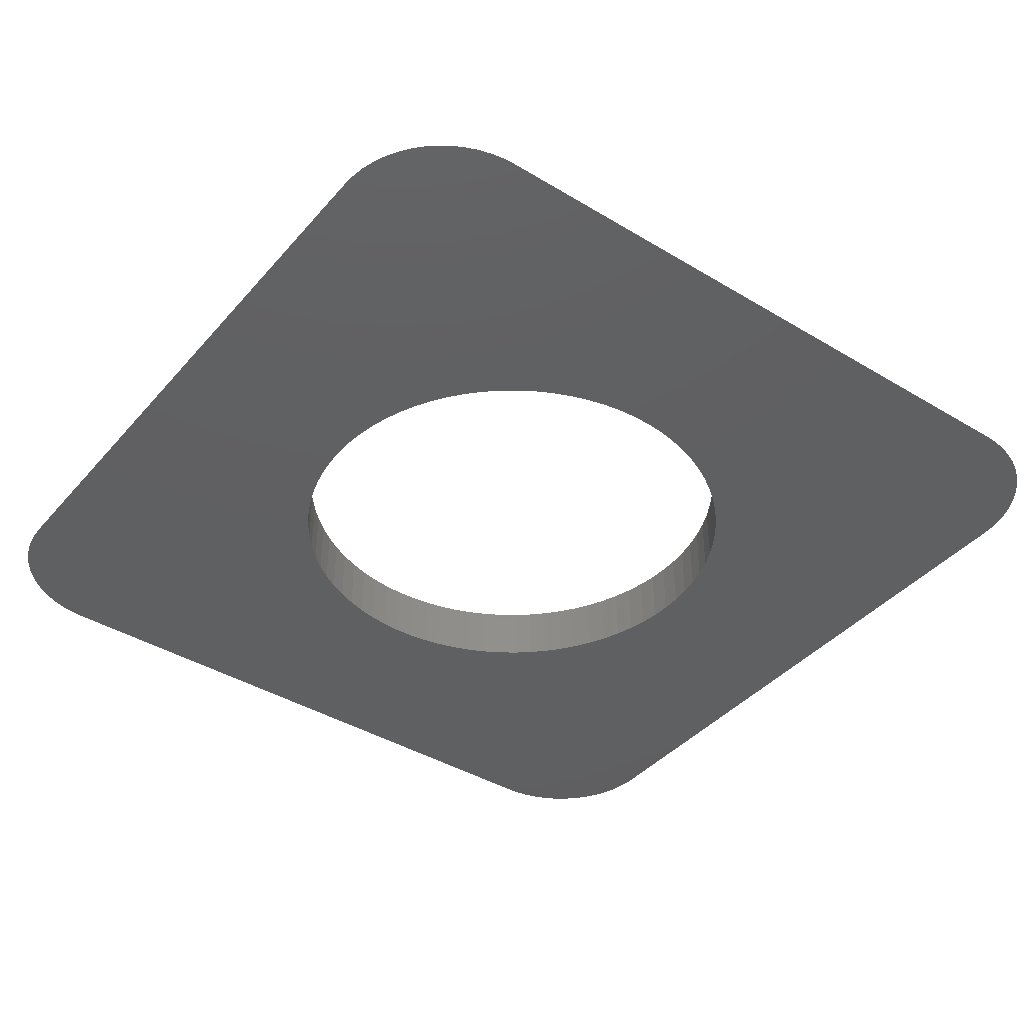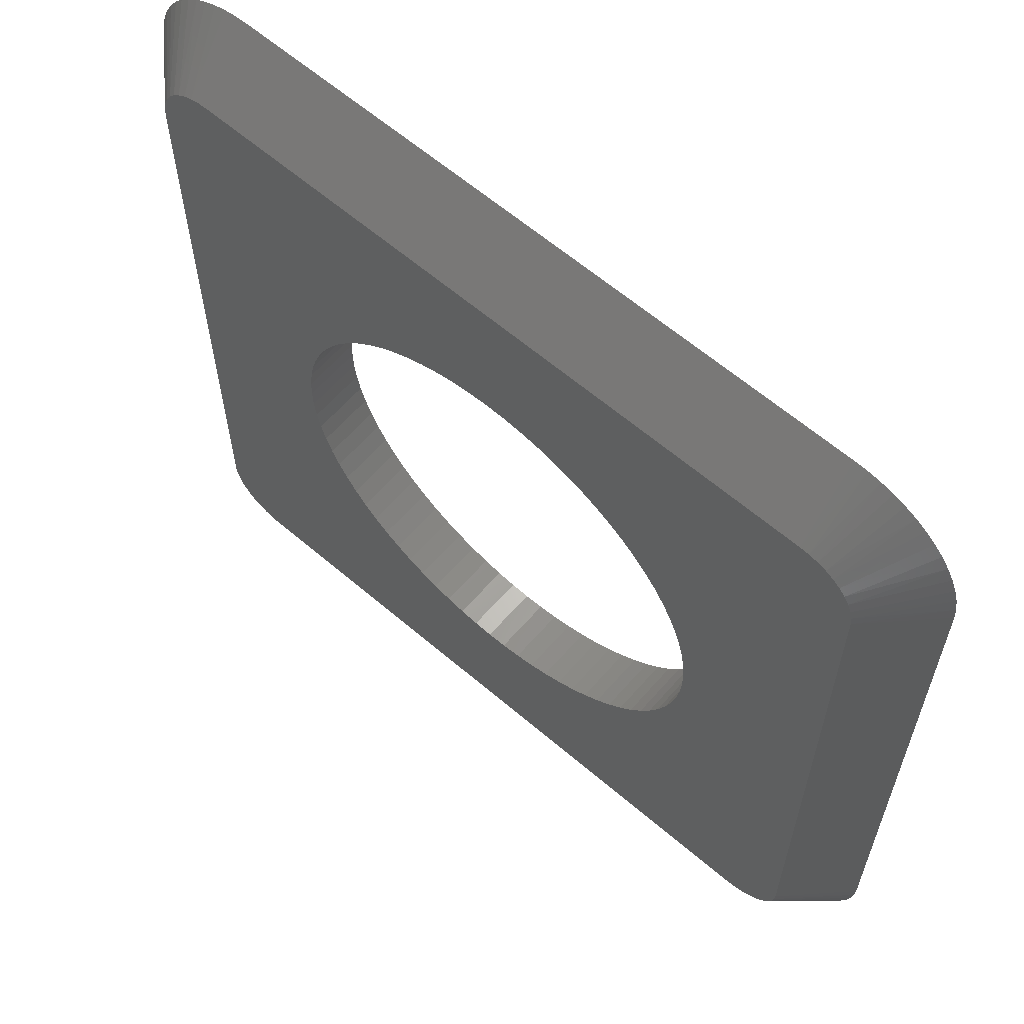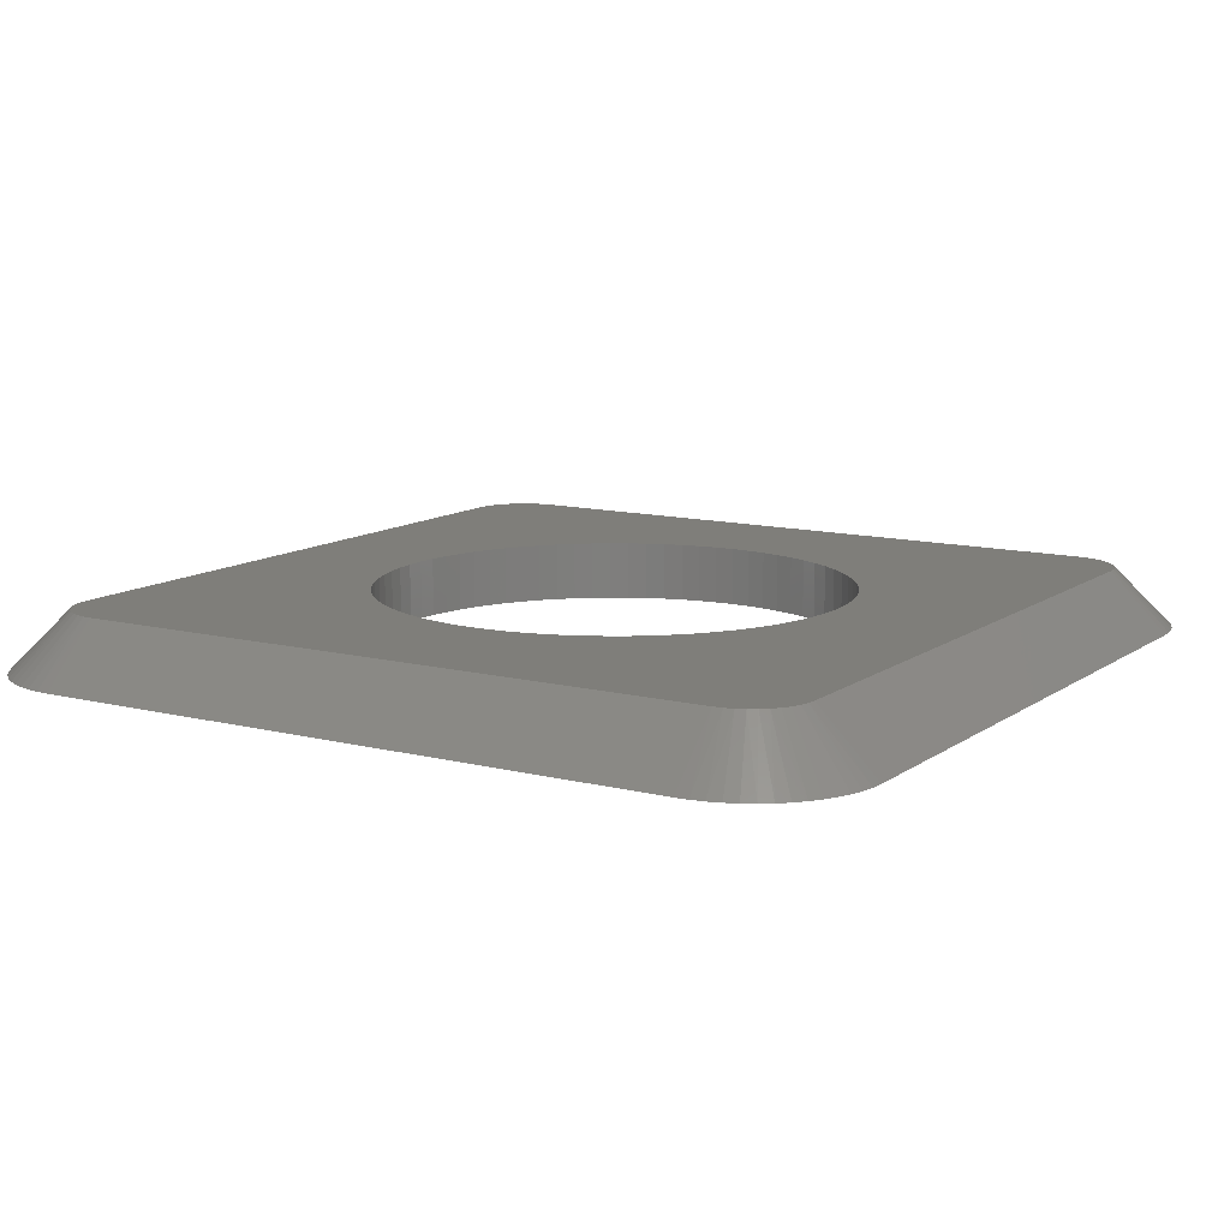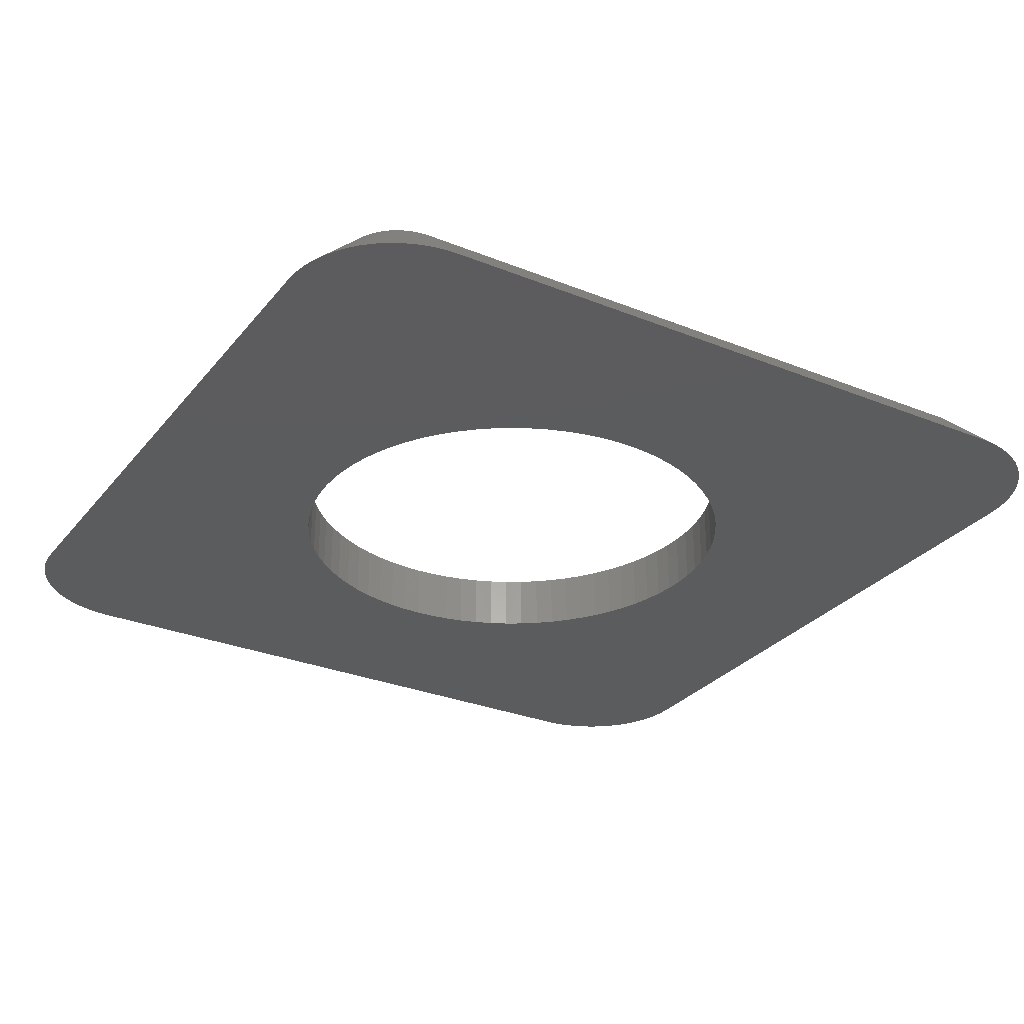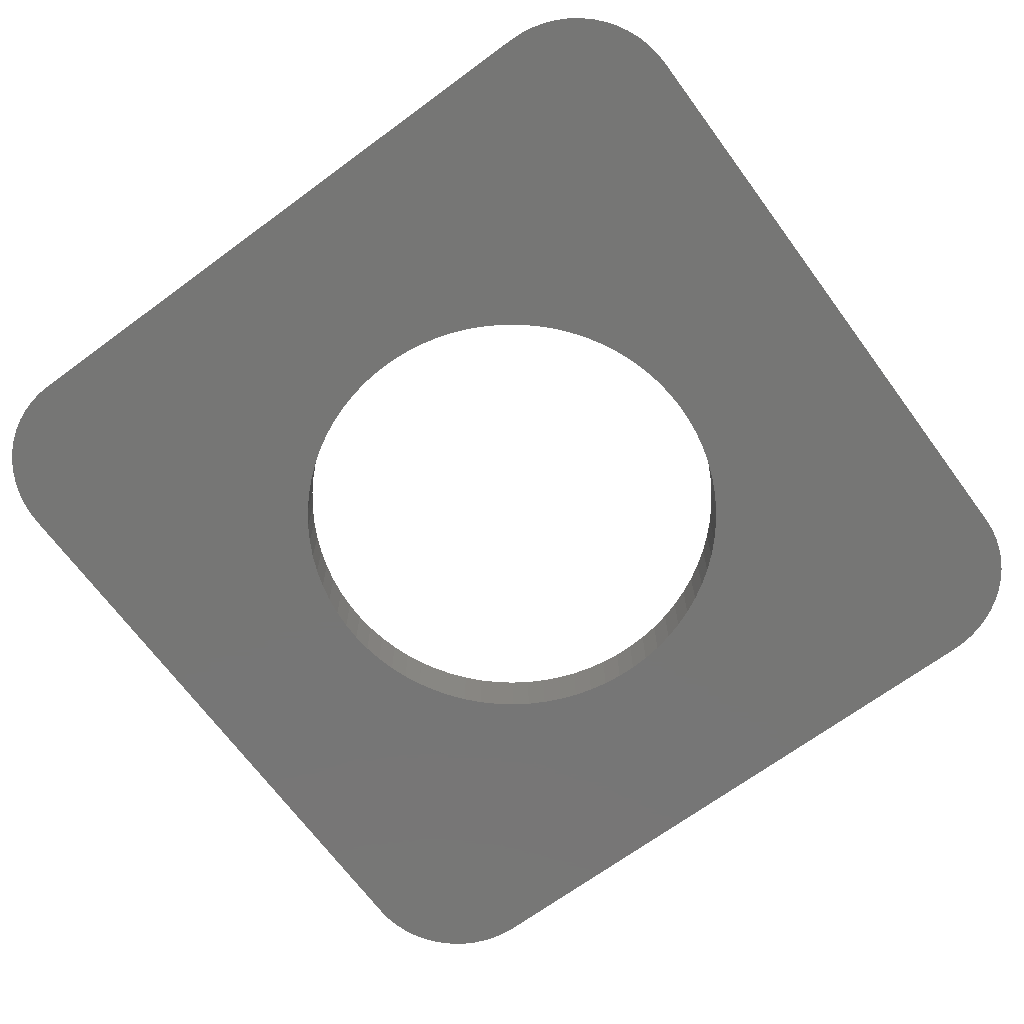
<metadata>
{"format":"stl","ext":"stl","renderer":"f3d","projection":"perspective","resolution":1024,"background":"white","views":[{"elev":-40.4,"azim":53.4,"up":"+Z"},{"elev":62.0,"azim":41.0,"up":"+Y"},{"elev":11.6,"azim":121.6,"up":"+Z"},{"elev":-29.2,"azim":149.0,"up":"+Z"},{"elev":-68.6,"azim":-143.6,"up":"+Z"}]}
</metadata>
<code>
# stl→obj: 258 verts, 516 faces
v 0 2 0
v 1 2 1
v 0 13 0
v 1 13 1
v 0.01258 1.776 0
v 1.012 1.844 1
v 0.05014 1.555 0
v 1.049 1.691 1
v 0.1122 1.339 0
v 0.1981 1.132 0
v 1.109 1.546 1
v 0.3066 0.9359 0
v 1.191 1.412 1
v 0.4363 0.753 0
v 1.293 1.293 1
v 0.5858 0.5858 0
v 0.753 0.4363 0
v 1.412 1.191 1
v 0.9359 0.3066 0
v 1.546 1.109 1
v 1.132 0.1981 0
v 1.339 0.1122 0
v 1.691 1.049 1
v 1.555 0.05014 0
v 1.844 1.012 1
v 1.776 0.01258 0
v 2 1 1
v 2 0 0
v 13 1 1
v 13 0 0
v 13.22 0.01258 0
v 13.16 1.012 1
v 13.45 0.05014 0
v 13.31 1.049 1
v 13.66 0.1122 0
v 13.87 0.1981 0
v 13.45 1.109 1
v 14.06 0.3066 0
v 13.59 1.191 1
v 14.25 0.4363 0
v 13.71 1.293 1
v 14.41 0.5858 0
v 14.56 0.753 0
v 13.81 1.412 1
v 14.69 0.9359 0
v 13.89 1.546 1
v 14.8 1.132 0
v 14.89 1.339 0
v 13.95 1.691 1
v 14.95 1.555 0
v 13.99 1.844 1
v 14.99 1.776 0
v 14 2 1
v 15 2 0
v 15 13 0
v 14 13 1
v 14.99 13.22 0
v 13.99 13.16 1
v 14.95 13.45 0
v 13.95 13.31 1
v 14.89 13.66 0
v 14.8 13.87 0
v 13.89 13.45 1
v 14.69 14.06 0
v 13.81 13.59 1
v 14.56 14.25 0
v 13.71 13.71 1
v 14.41 14.41 0
v 14.25 14.56 0
v 13.59 13.81 1
v 14.06 14.69 0
v 13.45 13.89 1
v 13.87 14.8 0
v 13.66 14.89 0
v 13.31 13.95 1
v 13.45 14.95 0
v 13.16 13.99 1
v 13.22 14.99 0
v 13 14 1
v 13 15 0
v 2 14 1
v 2 15 0
v 1.776 14.99 0
v 1.844 13.99 1
v 1.555 14.95 0
v 1.691 13.95 1
v 1.339 14.89 0
v 1.132 14.8 0
v 1.546 13.89 1
v 0.9359 14.69 0
v 1.412 13.81 1
v 0.753 14.56 0
v 1.293 13.71 1
v 0.5858 14.41 0
v 0.4363 14.25 0
v 1.191 13.59 1
v 0.3066 14.06 0
v 1.109 13.45 1
v 0.1981 13.87 0
v 0.1122 13.66 0
v 1.049 13.31 1
v 0.05014 13.45 0
v 1.012 13.16 1
v 0.01258 13.22 0
v 3.513 7.826 1
v 3.5 7.5 1
v 3.513 7.174 1
v 3.553 6.85 1
v 3.619 6.531 1
v 3.711 6.217 1
v 3.828 5.913 1
v 3.97 5.619 1
v 4.135 5.337 1
v 4.322 5.07 1
v 4.531 4.819 1
v 4.759 4.586 1
v 5.006 4.373 1
v 5.269 4.18 1
v 5.547 4.009 1
v 5.838 3.861 1
v 6.14 3.738 1
v 6.452 3.64 1
v 6.77 3.567 1
v 7.093 3.521 1
v 7.418 3.501 1
v 7.745 3.507 1
v 8.069 3.541 1
v 8.39 3.6 1
v 8.705 3.686 1
v 9.012 3.797 1
v 9.309 3.932 1
v 9.593 4.092 1
v 9.864 4.274 1
v 10.12 4.477 1
v 10.36 4.701 1
v 10.58 4.943 1
v 10.77 5.202 1
v 10.95 5.476 1
v 11.1 5.764 1
v 11.23 6.064 1
v 11.34 6.373 1
v 11.42 6.69 1
v 11.47 7.012 1
v 11.5 7.337 1
v 11.5 7.663 1
v 11.47 7.988 1
v 11.42 8.31 1
v 11.34 8.627 1
v 11.23 8.936 1
v 11.1 9.236 1
v 10.95 9.524 1
v 10.77 9.798 1
v 10.58 10.06 1
v 10.36 10.3 1
v 10.12 10.52 1
v 9.864 10.73 1
v 9.593 10.91 1
v 9.309 11.07 1
v 9.012 11.2 1
v 8.705 11.31 1
v 8.39 11.4 1
v 8.069 11.46 1
v 7.745 11.49 1
v 7.418 11.5 1
v 7.093 11.48 1
v 6.77 11.43 1
v 6.452 11.36 1
v 6.14 11.26 1
v 5.838 11.14 1
v 5.547 10.99 1
v 5.269 10.82 1
v 5.006 10.63 1
v 4.759 10.41 1
v 4.531 10.18 1
v 4.322 9.93 1
v 4.135 9.663 1
v 3.97 9.381 1
v 3.828 9.087 1
v 3.711 8.783 1
v 3.619 8.469 1
v 3.553 8.15 1
v 3.513 7.174 0
v 3.5 7.5 0
v 3.513 7.826 0
v 3.553 8.15 0
v 3.619 8.469 0
v 3.711 8.783 0
v 3.828 9.087 0
v 3.97 9.381 0
v 4.135 9.663 0
v 4.322 9.93 0
v 4.531 10.18 0
v 4.759 10.41 0
v 5.006 10.63 0
v 5.269 10.82 0
v 5.547 10.99 0
v 5.838 11.14 0
v 6.14 11.26 0
v 6.452 11.36 0
v 6.77 11.43 0
v 7.093 11.48 0
v 7.418 11.5 0
v 7.745 11.49 0
v 8.069 11.46 0
v 8.39 11.4 0
v 8.705 11.31 0
v 9.012 11.2 0
v 9.309 11.07 0
v 9.593 10.91 0
v 9.864 10.73 0
v 10.12 10.52 0
v 10.36 10.3 0
v 10.58 10.06 0
v 10.77 9.798 0
v 10.95 9.524 0
v 11.1 9.236 0
v 11.23 8.936 0
v 11.34 8.627 0
v 11.42 8.31 0
v 11.47 7.988 0
v 11.5 7.663 0
v 11.5 7.337 0
v 11.47 7.012 0
v 11.42 6.69 0
v 11.34 6.373 0
v 11.23 6.064 0
v 11.1 5.764 0
v 10.95 5.476 0
v 10.77 5.202 0
v 10.58 4.943 0
v 10.36 4.701 0
v 10.12 4.477 0
v 9.864 4.274 0
v 9.593 4.092 0
v 9.309 3.932 0
v 9.012 3.797 0
v 8.705 3.686 0
v 8.39 3.6 0
v 8.069 3.541 0
v 7.745 3.507 0
v 7.418 3.501 0
v 7.093 3.521 0
v 6.77 3.567 0
v 6.452 3.64 0
v 6.14 3.738 0
v 5.838 3.861 0
v 5.547 4.009 0
v 5.269 4.18 0
v 5.006 4.373 0
v 4.759 4.586 0
v 4.531 4.819 0
v 4.322 5.07 0
v 4.135 5.337 0
v 3.97 5.619 0
v 3.828 5.913 0
v 3.711 6.217 0
v 3.619 6.531 0
v 3.553 6.85 0
f 1 2 3
f 3 2 4
f 1 5 2
f 2 5 6
f 6 5 7
f 6 7 8
f 8 7 9
f 8 9 10
f 8 10 11
f 11 10 12
f 11 12 13
f 13 12 14
f 13 14 15
f 15 14 16
f 15 16 17
f 15 17 18
f 18 17 19
f 18 19 20
f 20 19 21
f 20 21 22
f 20 22 23
f 23 22 24
f 23 24 25
f 25 24 26
f 25 26 27
f 27 26 28
f 29 27 30
f 30 27 28
f 30 31 29
f 29 31 32
f 32 31 33
f 32 33 34
f 34 33 35
f 34 35 36
f 34 36 37
f 37 36 38
f 37 38 39
f 39 38 40
f 39 40 41
f 41 40 42
f 41 42 43
f 41 43 44
f 44 43 45
f 44 45 46
f 46 45 47
f 46 47 48
f 46 48 49
f 49 48 50
f 49 50 51
f 51 50 52
f 51 52 53
f 53 52 54
f 55 56 54
f 54 56 53
f 55 57 56
f 56 57 58
f 58 57 59
f 58 59 60
f 60 59 61
f 60 61 62
f 60 62 63
f 63 62 64
f 63 64 65
f 65 64 66
f 65 66 67
f 67 66 68
f 67 68 69
f 67 69 70
f 70 69 71
f 70 71 72
f 72 71 73
f 72 73 74
f 72 74 75
f 75 74 76
f 75 76 77
f 77 76 78
f 77 78 79
f 79 78 80
f 81 79 82
f 82 79 80
f 82 83 81
f 81 83 84
f 84 83 85
f 84 85 86
f 86 85 87
f 86 87 88
f 86 88 89
f 89 88 90
f 89 90 91
f 91 90 92
f 91 92 93
f 93 92 94
f 93 94 95
f 93 95 96
f 96 95 97
f 96 97 98
f 98 97 99
f 98 99 100
f 98 100 101
f 101 100 102
f 101 102 103
f 103 102 104
f 103 104 4
f 4 104 3
f 105 4 106
f 106 4 2
f 106 2 107
f 107 2 108
f 108 2 109
f 109 2 110
f 110 2 111
f 111 2 112
f 112 2 113
f 113 2 114
f 114 2 115
f 115 2 116
f 116 2 27
f 116 27 117
f 117 27 118
f 118 27 119
f 119 27 120
f 120 27 121
f 121 27 122
f 122 27 123
f 123 27 124
f 124 27 125
f 125 27 29
f 125 29 126
f 126 29 127
f 127 29 128
f 128 29 129
f 129 29 130
f 130 29 131
f 131 29 132
f 132 29 133
f 133 29 134
f 134 29 135
f 135 29 53
f 135 53 136
f 136 53 137
f 137 53 138
f 138 53 139
f 139 53 140
f 140 53 141
f 141 53 142
f 142 53 143
f 143 53 144
f 144 53 145
f 145 53 56
f 145 56 146
f 146 56 147
f 147 56 148
f 148 56 149
f 149 56 150
f 150 56 151
f 151 56 152
f 152 56 153
f 153 56 154
f 154 56 79
f 154 79 155
f 155 79 156
f 156 79 157
f 157 79 158
f 158 79 159
f 159 79 160
f 160 79 161
f 161 79 162
f 162 79 163
f 163 79 164
f 164 79 81
f 164 81 165
f 165 81 166
f 166 81 167
f 167 81 168
f 168 81 169
f 169 81 170
f 170 81 171
f 171 81 172
f 172 81 173
f 173 81 4
f 173 4 174
f 174 4 175
f 175 4 176
f 176 4 177
f 177 4 178
f 178 4 179
f 179 4 180
f 180 4 181
f 181 4 105
f 6 8 2
f 2 8 11
f 2 11 13
f 13 15 2
f 2 15 18
f 2 18 20
f 20 23 2
f 2 23 25
f 2 25 27
f 29 32 53
f 53 32 34
f 53 34 37
f 37 39 53
f 53 39 41
f 53 41 44
f 44 46 53
f 53 46 49
f 53 49 51
f 56 58 79
f 79 58 60
f 79 60 63
f 63 65 79
f 79 65 67
f 79 67 70
f 70 72 79
f 79 72 75
f 79 75 77
f 84 86 81
f 81 86 89
f 81 89 91
f 91 93 81
f 81 93 96
f 81 96 98
f 98 101 81
f 81 101 103
f 81 103 4
f 182 1 183
f 183 1 3
f 183 3 184
f 184 3 185
f 185 3 186
f 186 3 187
f 187 3 188
f 188 3 189
f 189 3 190
f 190 3 191
f 191 3 192
f 192 3 193
f 193 3 82
f 193 82 194
f 194 82 195
f 195 82 196
f 196 82 197
f 197 82 198
f 198 82 199
f 199 82 200
f 200 82 201
f 201 82 202
f 202 82 80
f 202 80 203
f 203 80 204
f 204 80 205
f 205 80 206
f 206 80 207
f 207 80 208
f 208 80 209
f 209 80 210
f 210 80 211
f 211 80 212
f 212 80 55
f 212 55 213
f 213 55 214
f 214 55 215
f 215 55 216
f 216 55 217
f 217 55 218
f 218 55 219
f 219 55 220
f 220 55 221
f 221 55 54
f 221 54 222
f 222 54 223
f 223 54 224
f 224 54 225
f 225 54 226
f 226 54 227
f 227 54 228
f 228 54 229
f 229 54 230
f 230 54 231
f 231 54 30
f 231 30 232
f 232 30 233
f 233 30 234
f 234 30 235
f 235 30 236
f 236 30 237
f 237 30 238
f 238 30 239
f 239 30 240
f 240 30 241
f 241 30 28
f 241 28 242
f 242 28 243
f 243 28 244
f 244 28 245
f 245 28 246
f 246 28 247
f 247 28 248
f 248 28 249
f 249 28 250
f 250 28 1
f 250 1 251
f 251 1 252
f 252 1 253
f 253 1 254
f 254 1 255
f 255 1 256
f 256 1 257
f 257 1 258
f 258 1 182
f 3 104 82
f 82 104 102
f 82 102 100
f 100 99 82
f 82 99 97
f 82 97 95
f 95 94 82
f 82 94 92
f 82 92 90
f 90 88 82
f 82 88 87
f 82 87 85
f 85 83 82
f 78 76 80
f 80 76 74
f 80 74 73
f 73 71 80
f 80 71 69
f 80 69 68
f 68 66 80
f 80 66 64
f 80 64 62
f 62 61 80
f 80 61 59
f 80 59 57
f 57 55 80
f 52 50 54
f 54 50 48
f 54 48 47
f 47 45 54
f 54 45 43
f 54 43 42
f 42 40 54
f 54 40 38
f 54 38 36
f 36 35 54
f 54 35 33
f 54 33 31
f 31 30 54
f 28 26 1
f 1 26 24
f 1 24 22
f 22 21 1
f 1 21 19
f 1 19 17
f 17 16 1
f 1 16 14
f 1 14 12
f 12 10 1
f 1 10 9
f 1 9 7
f 7 5 1
f 107 182 106
f 106 182 183
f 106 183 105
f 105 183 184
f 105 184 181
f 181 184 185
f 181 185 180
f 180 185 186
f 180 186 179
f 179 186 187
f 179 187 178
f 178 187 188
f 178 188 177
f 177 188 189
f 177 189 176
f 176 189 190
f 176 190 175
f 175 190 191
f 175 191 174
f 174 191 192
f 174 192 173
f 173 192 193
f 173 193 172
f 172 193 194
f 172 194 171
f 171 194 195
f 171 195 170
f 170 195 196
f 170 196 169
f 169 196 197
f 169 197 168
f 168 197 198
f 168 198 167
f 167 198 199
f 167 199 166
f 166 199 200
f 166 200 165
f 165 200 201
f 165 201 164
f 164 201 202
f 164 202 163
f 163 202 203
f 163 203 162
f 162 203 204
f 162 204 161
f 161 204 205
f 161 205 160
f 160 205 206
f 160 206 159
f 159 206 207
f 159 207 158
f 158 207 208
f 158 208 157
f 157 208 209
f 157 209 156
f 156 209 210
f 156 210 155
f 155 210 211
f 155 211 154
f 154 211 212
f 154 212 153
f 153 212 213
f 153 213 152
f 152 213 214
f 152 214 151
f 151 214 215
f 151 215 150
f 150 215 216
f 150 216 149
f 149 216 217
f 149 217 148
f 148 217 218
f 148 218 147
f 147 218 219
f 147 219 146
f 146 219 220
f 146 220 145
f 145 220 221
f 145 221 144
f 144 221 222
f 144 222 143
f 143 222 223
f 143 223 142
f 142 223 224
f 142 224 141
f 141 224 225
f 141 225 140
f 140 225 226
f 140 226 139
f 139 226 227
f 139 227 138
f 138 227 228
f 138 228 137
f 137 228 229
f 137 229 136
f 136 229 230
f 136 230 135
f 135 230 231
f 135 231 134
f 134 231 232
f 134 232 133
f 133 232 233
f 133 233 132
f 132 233 234
f 132 234 131
f 131 234 235
f 131 235 130
f 130 235 236
f 130 236 129
f 129 236 237
f 129 237 128
f 128 237 238
f 128 238 127
f 127 238 239
f 127 239 126
f 126 239 240
f 126 240 125
f 125 240 241
f 125 241 124
f 124 241 242
f 124 242 123
f 123 242 243
f 123 243 122
f 122 243 244
f 122 244 121
f 121 244 245
f 121 245 120
f 120 245 246
f 120 246 119
f 119 246 247
f 119 247 118
f 118 247 248
f 118 248 117
f 117 248 249
f 117 249 116
f 116 249 250
f 116 250 115
f 115 250 251
f 115 251 114
f 114 251 252
f 114 252 113
f 113 252 253
f 113 253 112
f 112 253 254
f 112 254 111
f 111 254 255
f 111 255 110
f 110 255 256
f 110 256 109
f 109 256 257
f 109 257 108
f 108 257 258
f 108 258 107
f 107 258 182

</code>
